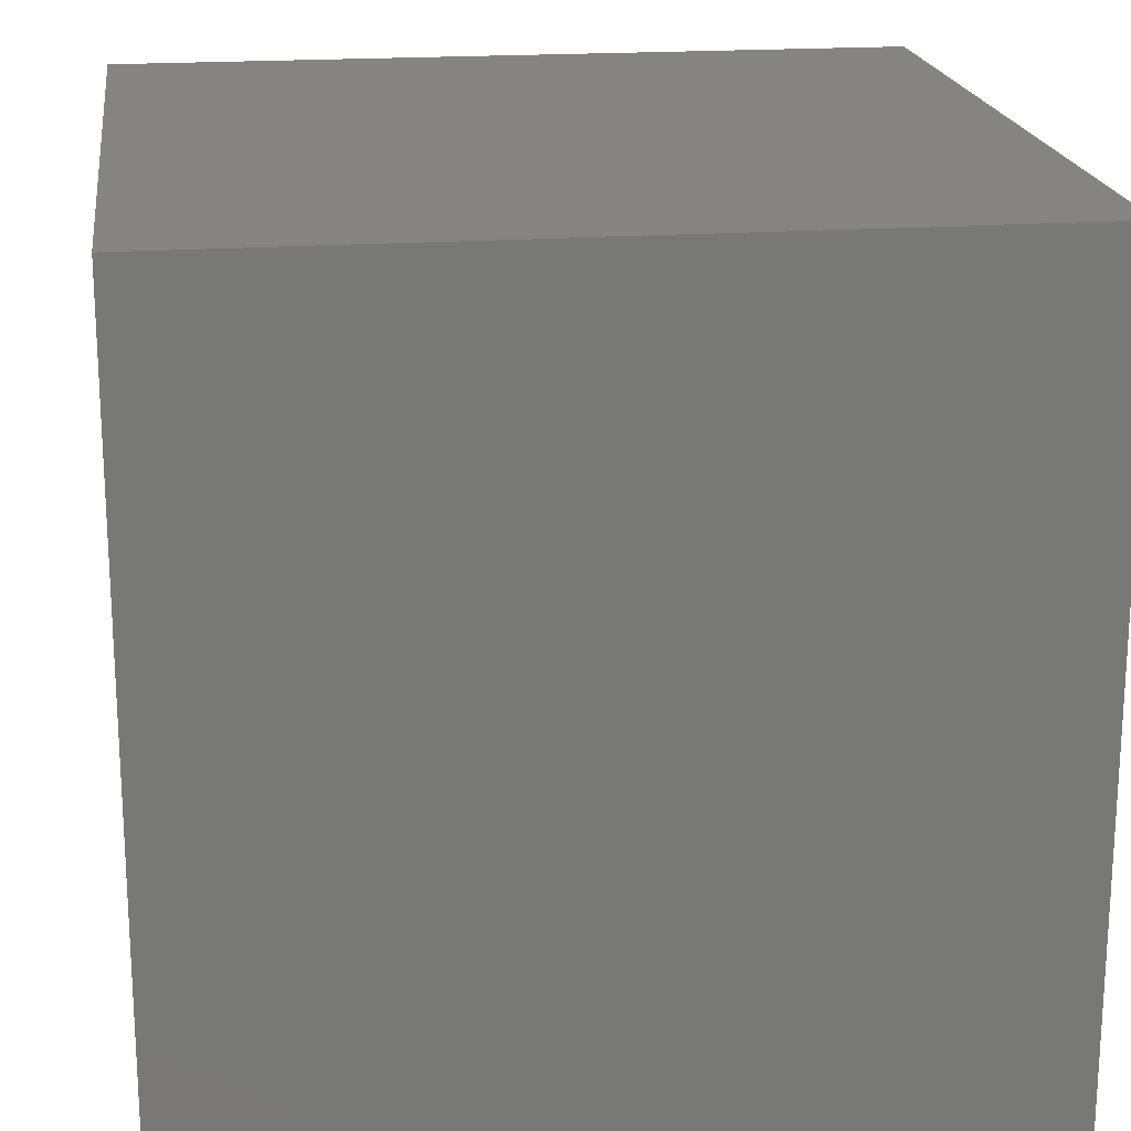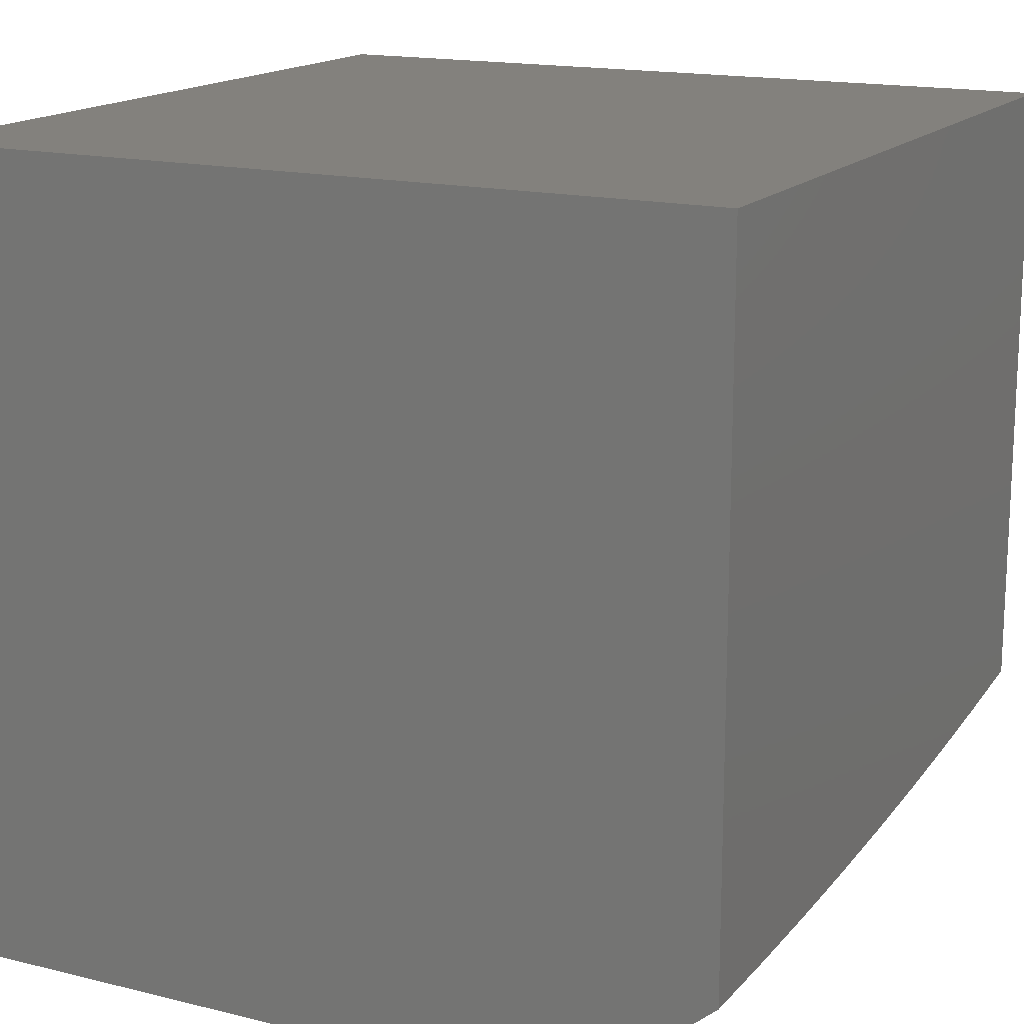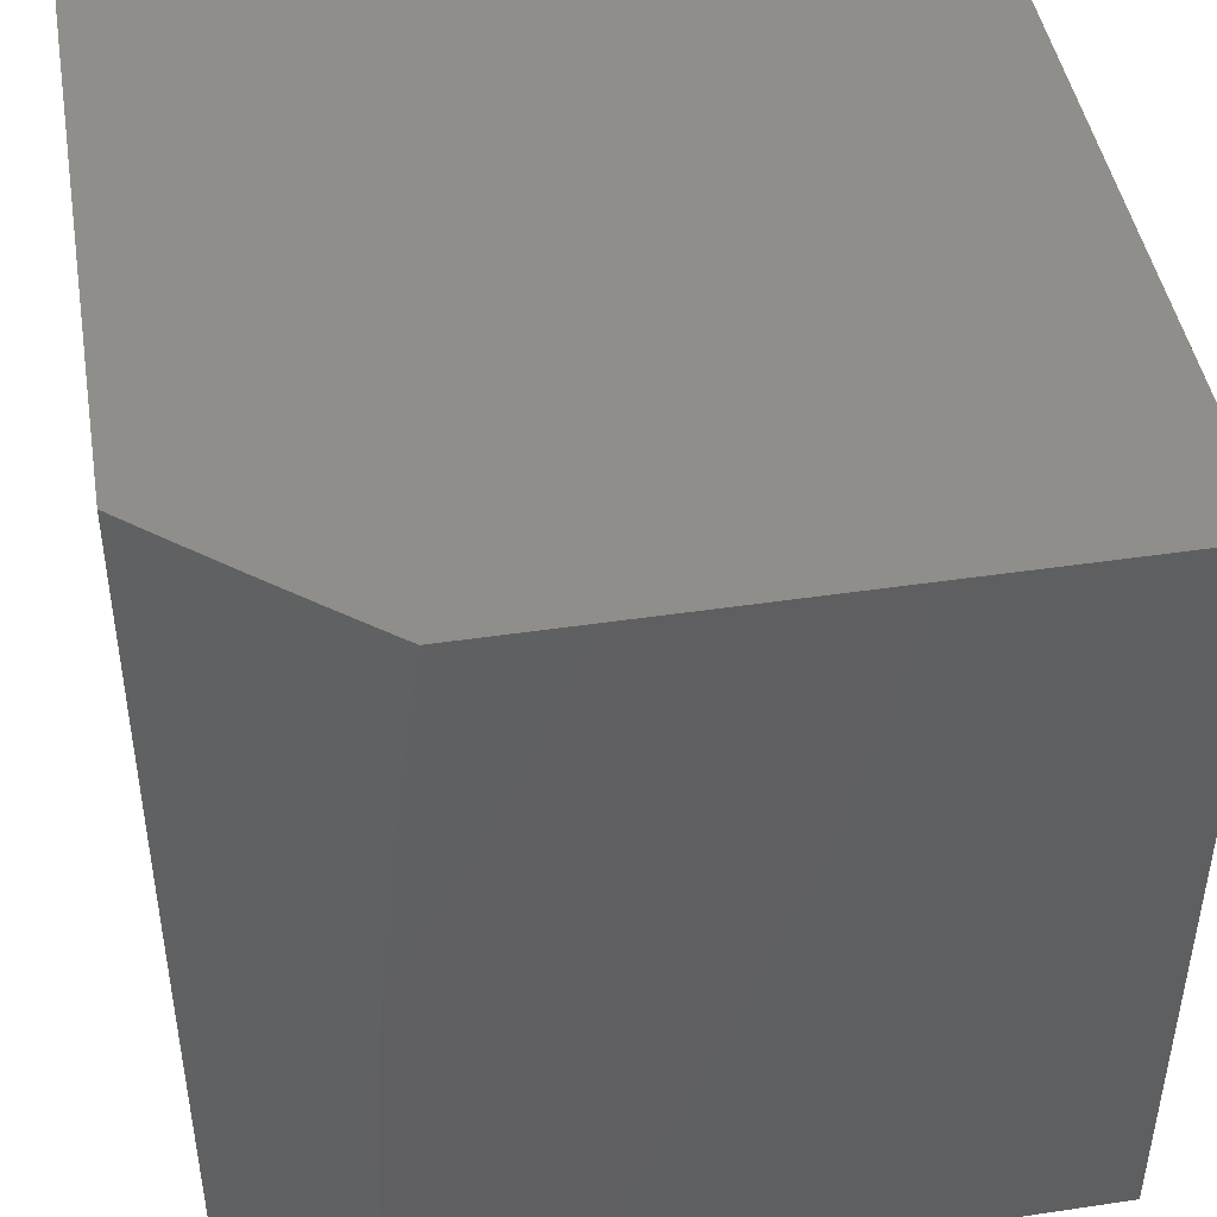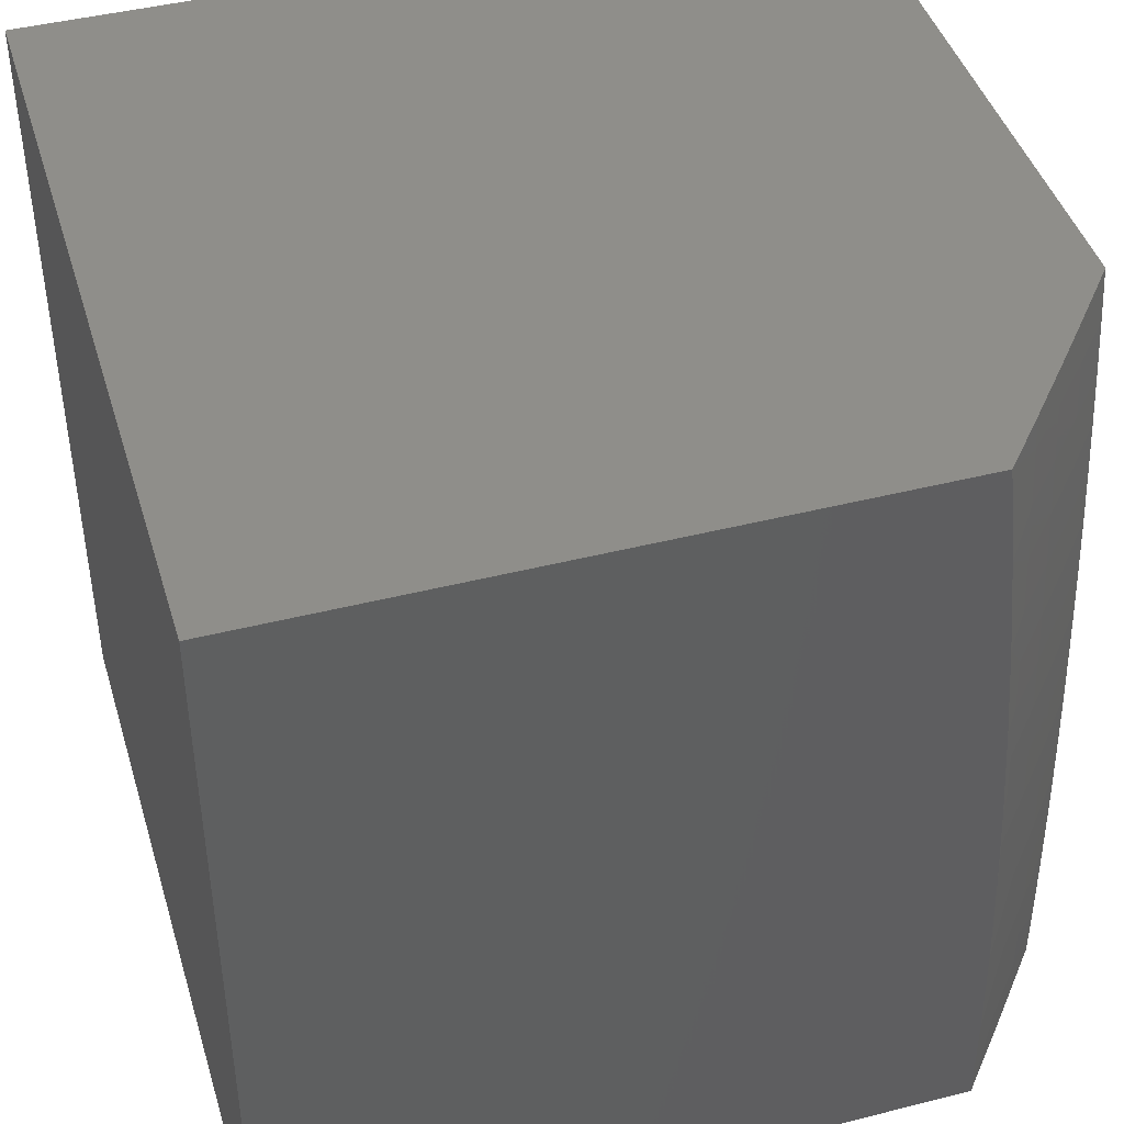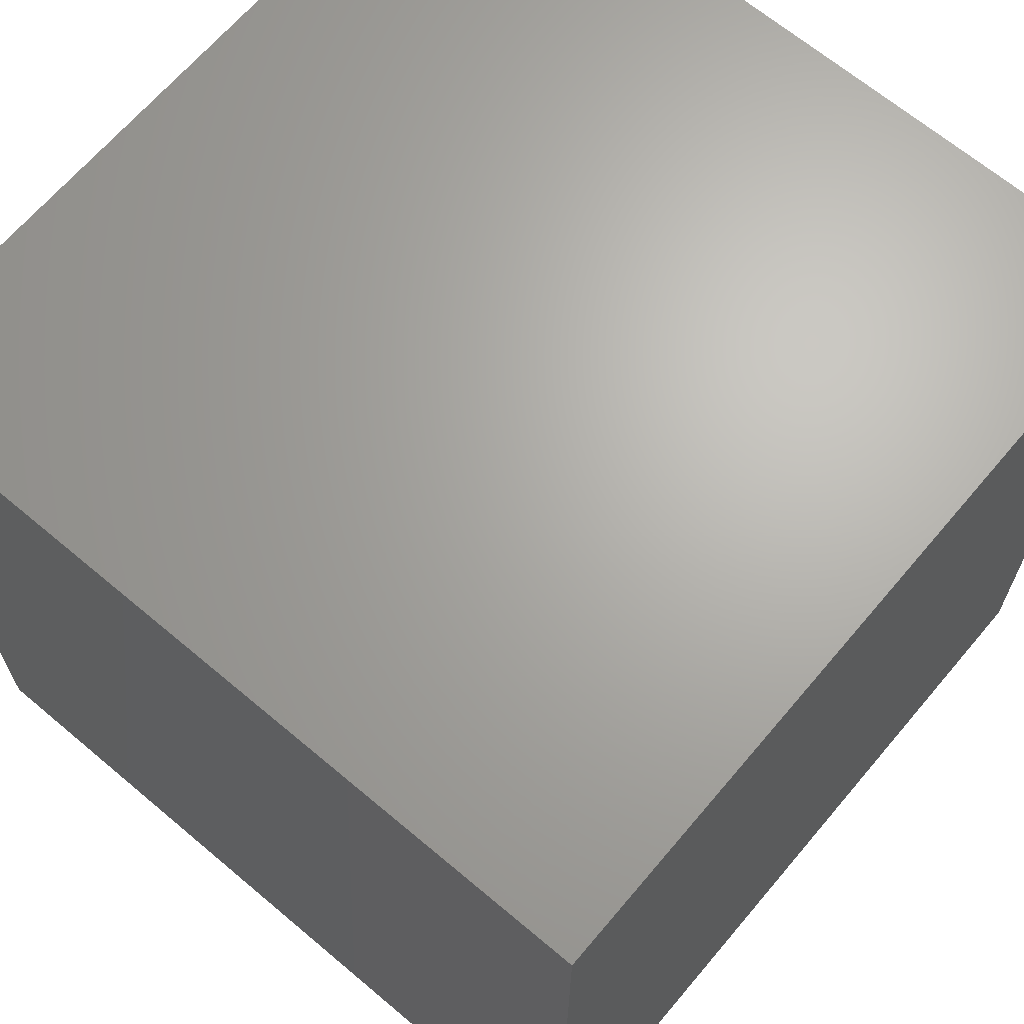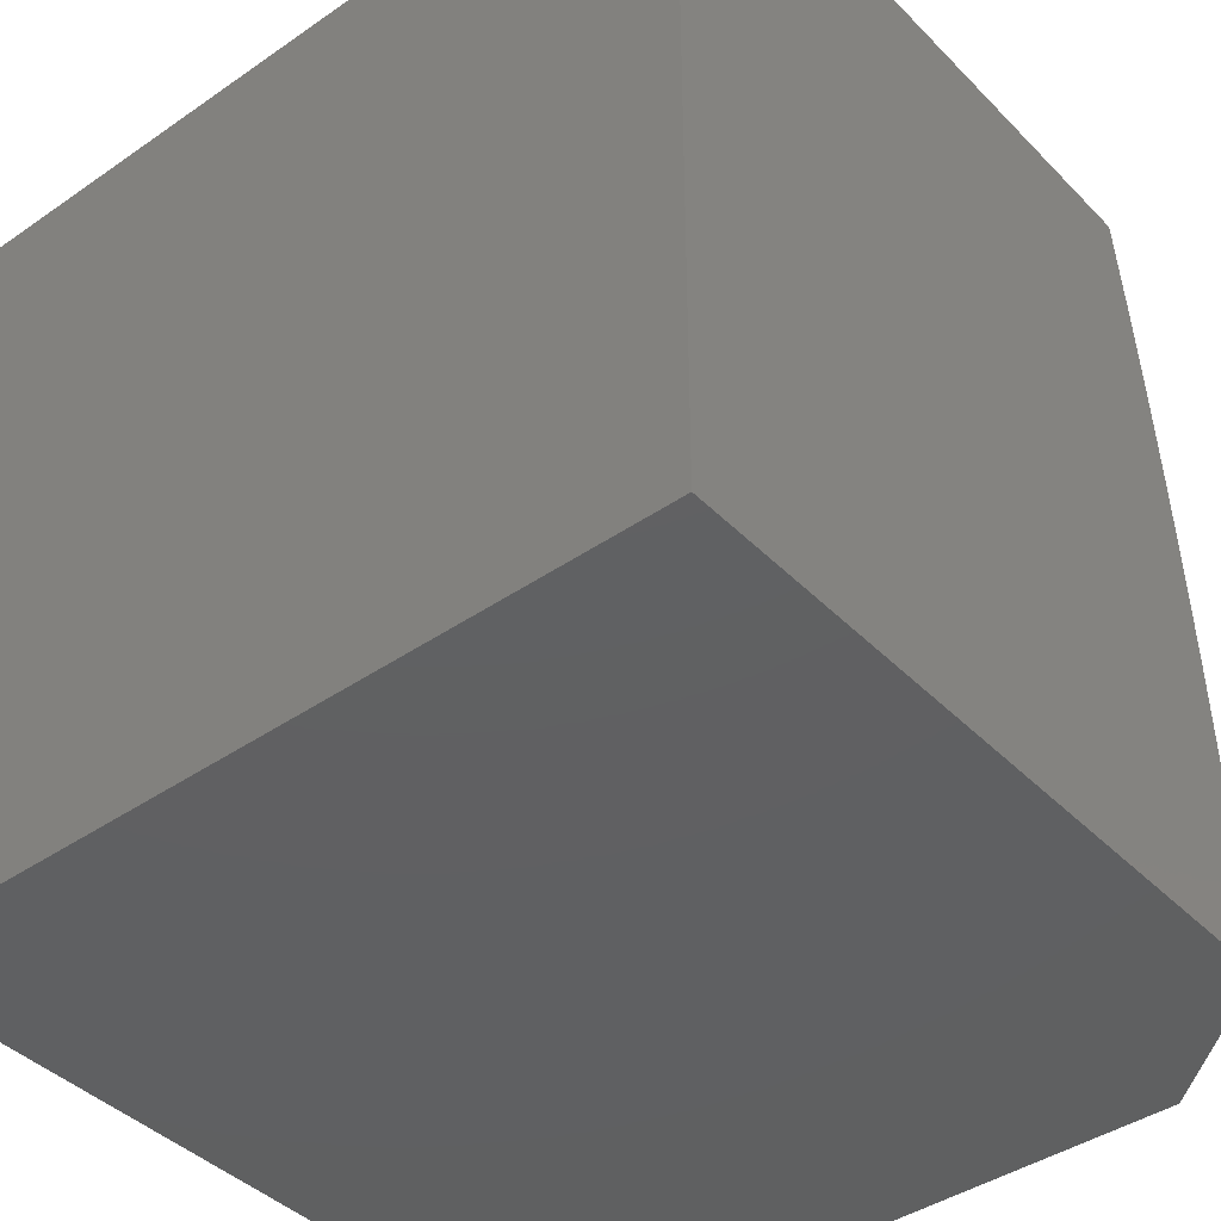
<metadata>
{"format":"stl","ext":"stl","renderer":"f3d","projection":"perspective","resolution":1024,"background":"white","views":[{"elev":19.5,"azim":-97.6,"up":"+Z"},{"elev":16.1,"azim":27.0,"up":"+Z"},{"elev":45.5,"azim":170.3,"up":"+Y"},{"elev":43.8,"azim":73.4,"up":"+Y"},{"elev":66.5,"azim":-49.8,"up":"+Y"},{"elev":-41.6,"azim":39.8,"up":"+Y"}]}
</metadata>
<code>
# stl→obj: 75 verts, 146 faces
v 6.911 -3.552e-34 -8.927
v 6.822 0 -9
v 6.885 0.06163 -8.948
v 6.822 0.06278 -9
v 6.885 0.1234 -8.948
v 6.821 0.1255 -9
v 6.883 0.1856 -8.948
v 6.819 0.1883 -9
v 6.881 0.2479 -8.948
v 6.817 0.251 -9
v 6.878 0.3104 -8.948
v 6.815 0.3137 -9
v 6.875 0.3731 -8.948
v 6.811 0.3763 -9
v 6.871 0.436 -8.948
v 6.807 0.4389 -9
v 6.867 0.499 -8.948
v 6.803 0.5015 -9
v 6.862 0.5623 -8.948
v 6.798 0.564 -9
v 6.856 0.6257 -8.948
v 6.792 0.6265 -9
v 6.85 0.6893 -8.948
v 6.786 0.6889 -9
v 6.843 0.753 -8.948
v 6.779 0.7512 -9
v 6.835 0.8169 -8.948
v 6.771 0.8135 -9
v 6.827 0.8809 -8.948
v 6.763 0.8758 -9
v 6.818 0.9451 -8.948
v 6.754 0.9379 -9
v 6.809 1 -8.948
v 6.745 1 -9
v 6.873 1 -8.896
v 6.88 0.9537 -8.896
v 6.889 0.889 -8.896
v 6.898 0.8244 -8.896
v 6.905 0.7599 -8.896
v 6.912 0.6956 -8.896
v 6.919 0.6315 -8.896
v 6.925 0.5674 -8.896
v 6.93 0.5036 -8.896
v 6.934 0.44 -8.896
v 6.938 0.3765 -8.896
v 6.942 0.3132 -8.896
v 6.944 0.2501 -8.896
v 6.946 0.1873 -8.896
v 6.948 0.1244 -8.896
v 6.949 0.0622 -8.896
v 7 0 -8.854
v 7 0.1253 -8.853
v 6.937 1 -8.843
v 6.942 0.9624 -8.844
v 6.952 0.897 -8.844
v 6.96 0.8319 -8.844
v 6.968 0.7668 -8.844
v 6.975 0.7019 -8.844
v 6.981 0.6372 -8.844
v 6.987 0.5726 -8.844
v 6.993 0.5082 -8.844
v 6.997 0.4439 -8.844
v 7 0.3758 -8.845
v 7 0.2506 -8.85
v 7 1 -8.79
v 7 0.8756 -8.805
v 7 0.7509 -8.818
v 7 0.626 -8.829
v 7 0.501 -8.838
v 7 1 -8
v 6 1 -8
v 6 1 -9
v 6 0 -9
v 7 0 -8
v 6 0 -8
f 1 2 3
f 3 2 4
f 3 4 5
f 5 4 6
f 5 6 7
f 7 6 8
f 7 8 9
f 9 8 10
f 9 10 11
f 11 10 12
f 11 12 13
f 13 12 14
f 13 14 15
f 15 14 16
f 15 16 17
f 17 16 18
f 17 18 19
f 19 18 20
f 19 20 21
f 21 20 22
f 21 22 23
f 23 22 24
f 23 24 25
f 25 24 26
f 25 26 27
f 27 26 28
f 27 28 29
f 29 28 30
f 29 30 31
f 31 30 32
f 31 32 33
f 33 32 34
f 33 35 31
f 31 35 36
f 31 36 29
f 29 36 37
f 29 37 27
f 27 37 38
f 27 38 25
f 25 38 39
f 25 39 23
f 23 39 40
f 23 40 21
f 21 40 41
f 21 41 19
f 19 41 42
f 19 42 17
f 17 42 43
f 17 43 15
f 15 43 44
f 15 44 13
f 13 44 45
f 13 45 11
f 11 45 46
f 11 46 9
f 9 46 47
f 9 47 7
f 7 47 48
f 7 48 5
f 5 48 49
f 5 49 3
f 3 49 50
f 3 50 1
f 1 50 51
f 51 50 52
f 52 50 49
f 52 49 48
f 35 53 36
f 36 53 54
f 36 54 37
f 37 54 55
f 37 55 38
f 38 55 56
f 38 56 39
f 39 56 57
f 39 57 40
f 40 57 58
f 40 58 41
f 41 58 59
f 41 59 42
f 42 59 60
f 42 60 43
f 43 60 61
f 43 61 44
f 44 61 62
f 44 62 45
f 45 62 63
f 45 63 46
f 46 63 64
f 46 64 47
f 47 64 48
f 53 65 54
f 54 65 66
f 54 66 55
f 55 66 56
f 66 67 56
f 56 67 57
f 57 67 58
f 58 67 68
f 58 68 59
f 59 68 60
f 68 69 60
f 60 69 61
f 61 69 62
f 62 69 63
f 64 52 48
f 65 53 70
f 70 53 35
f 70 35 71
f 71 35 33
f 71 33 34
f 34 72 71
f 34 32 72
f 72 32 30
f 72 30 28
f 28 26 72
f 72 26 24
f 72 24 22
f 22 20 72
f 72 20 73
f 73 20 18
f 73 18 16
f 16 14 73
f 73 14 12
f 73 12 10
f 10 8 73
f 73 8 6
f 73 6 4
f 4 2 73
f 70 71 74
f 74 71 75
f 73 2 75
f 75 2 1
f 75 1 74
f 74 1 51
f 71 72 75
f 75 72 73
f 51 52 74
f 74 52 64
f 74 64 63
f 63 69 74
f 74 69 70
f 70 69 68
f 70 68 67
f 67 66 70
f 70 66 65

</code>
